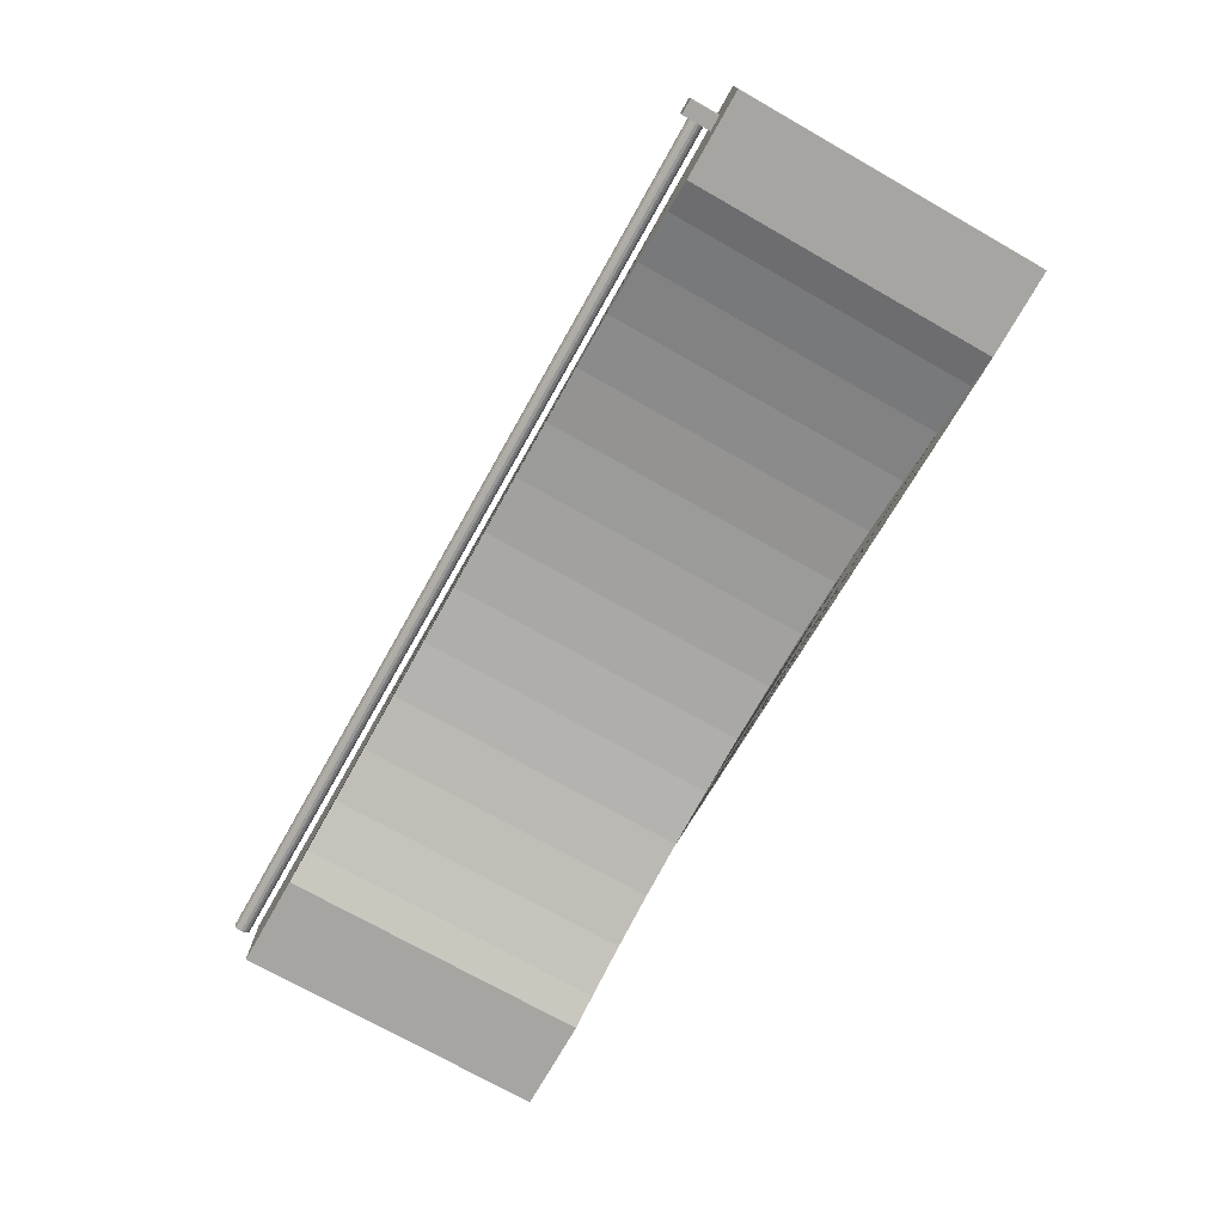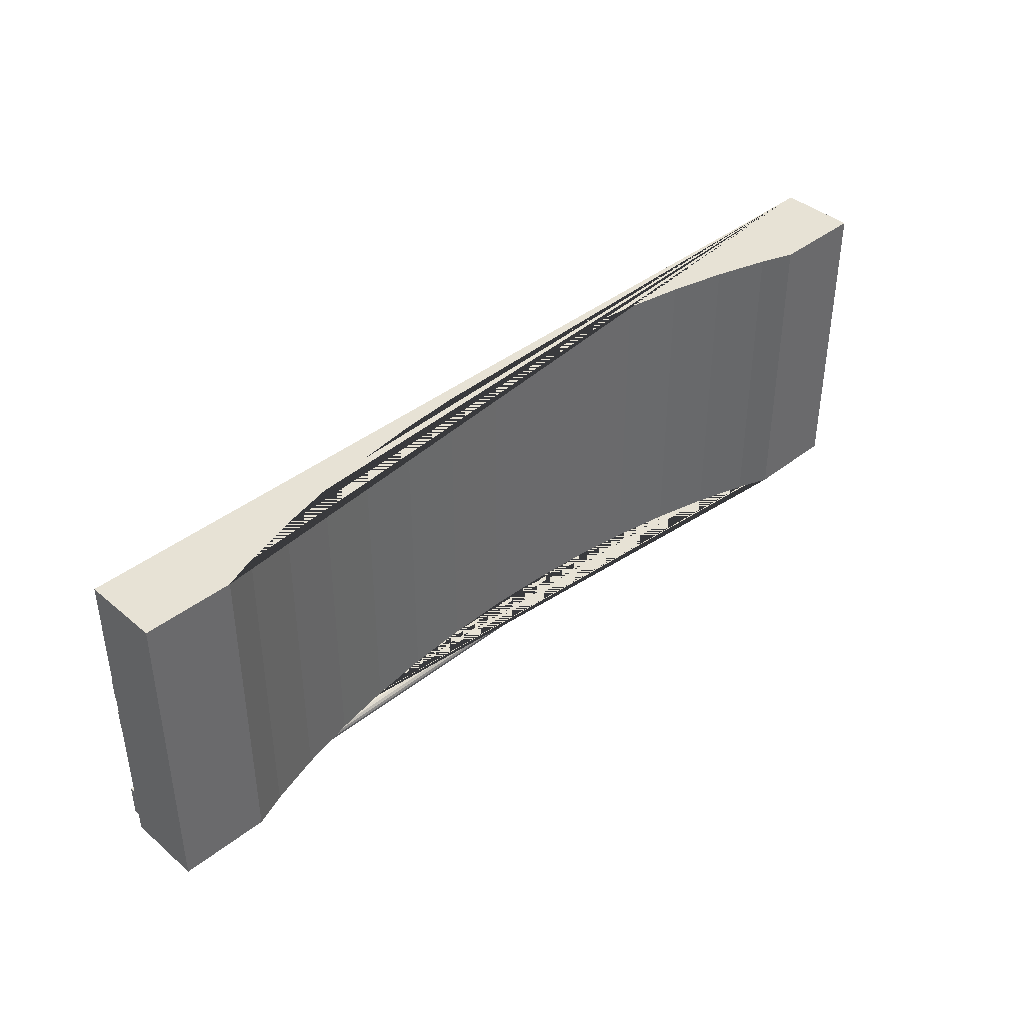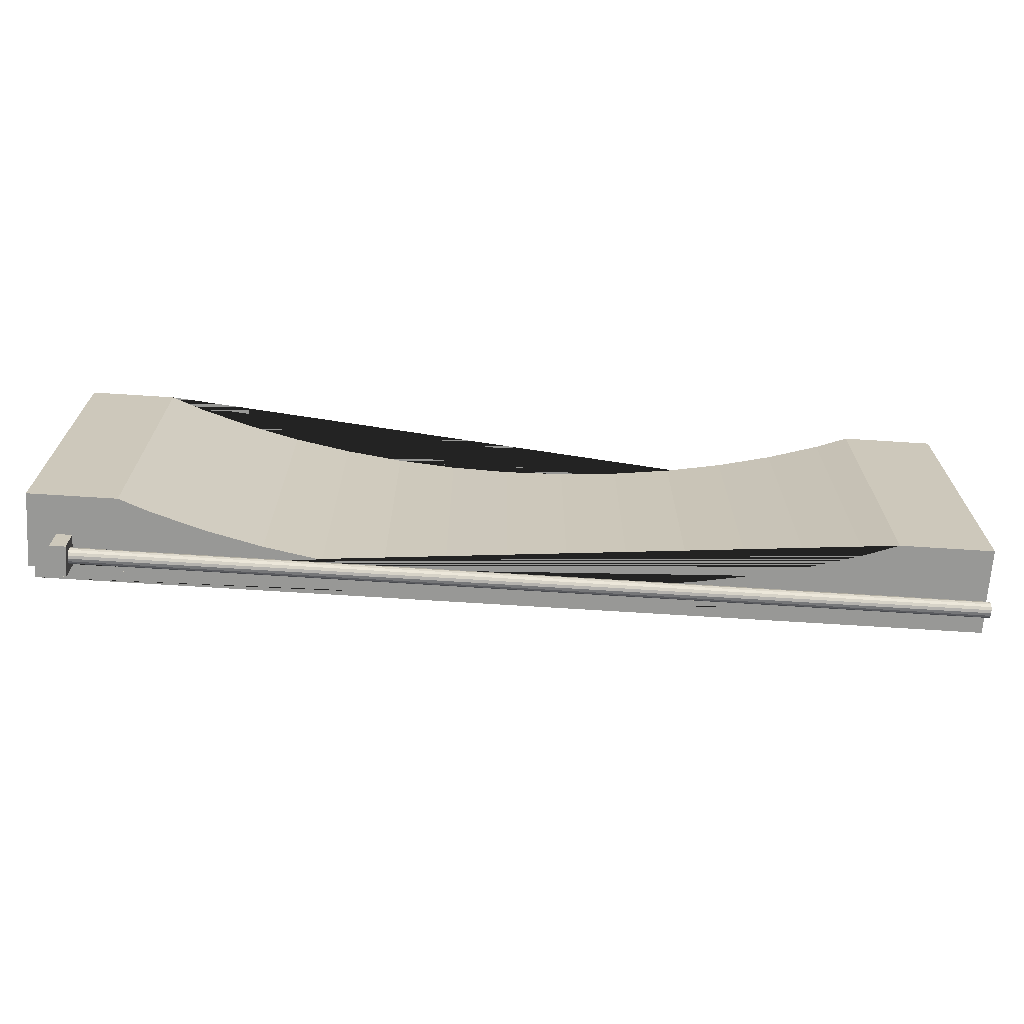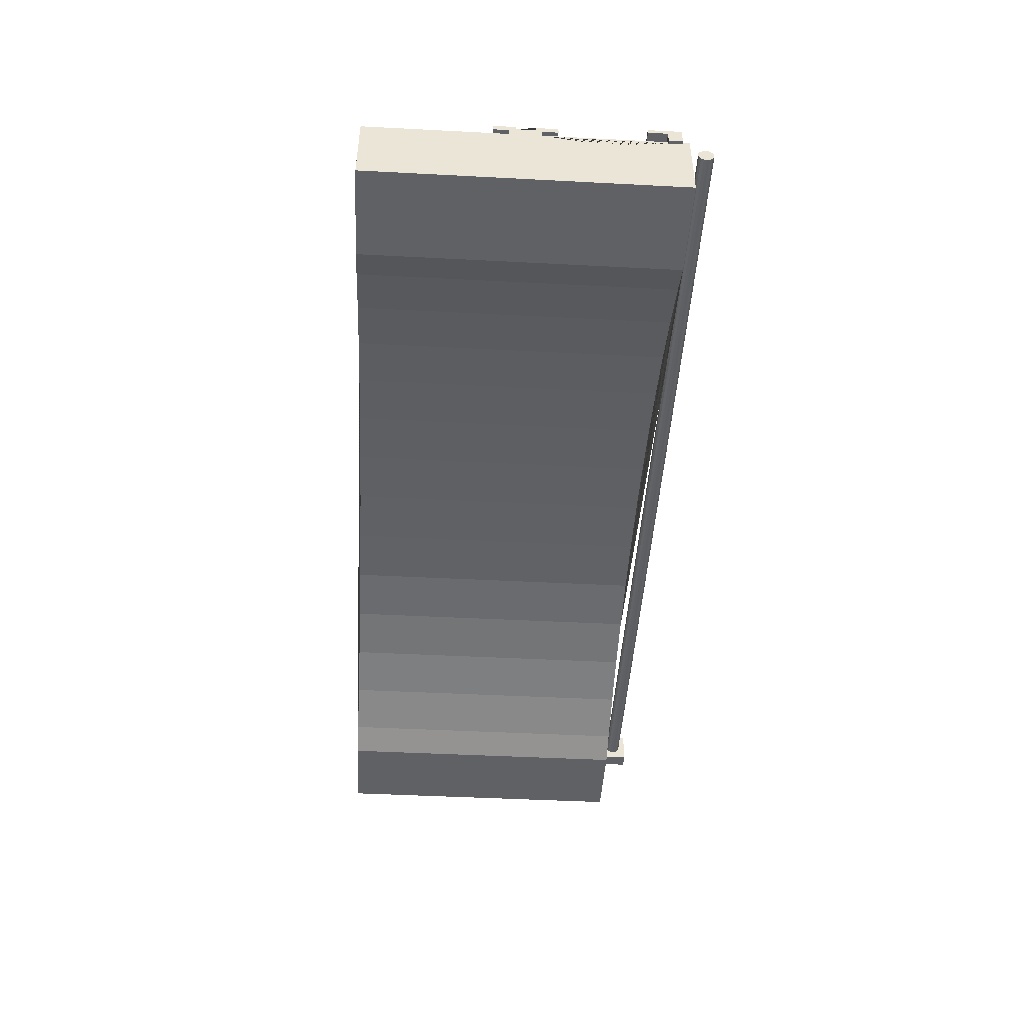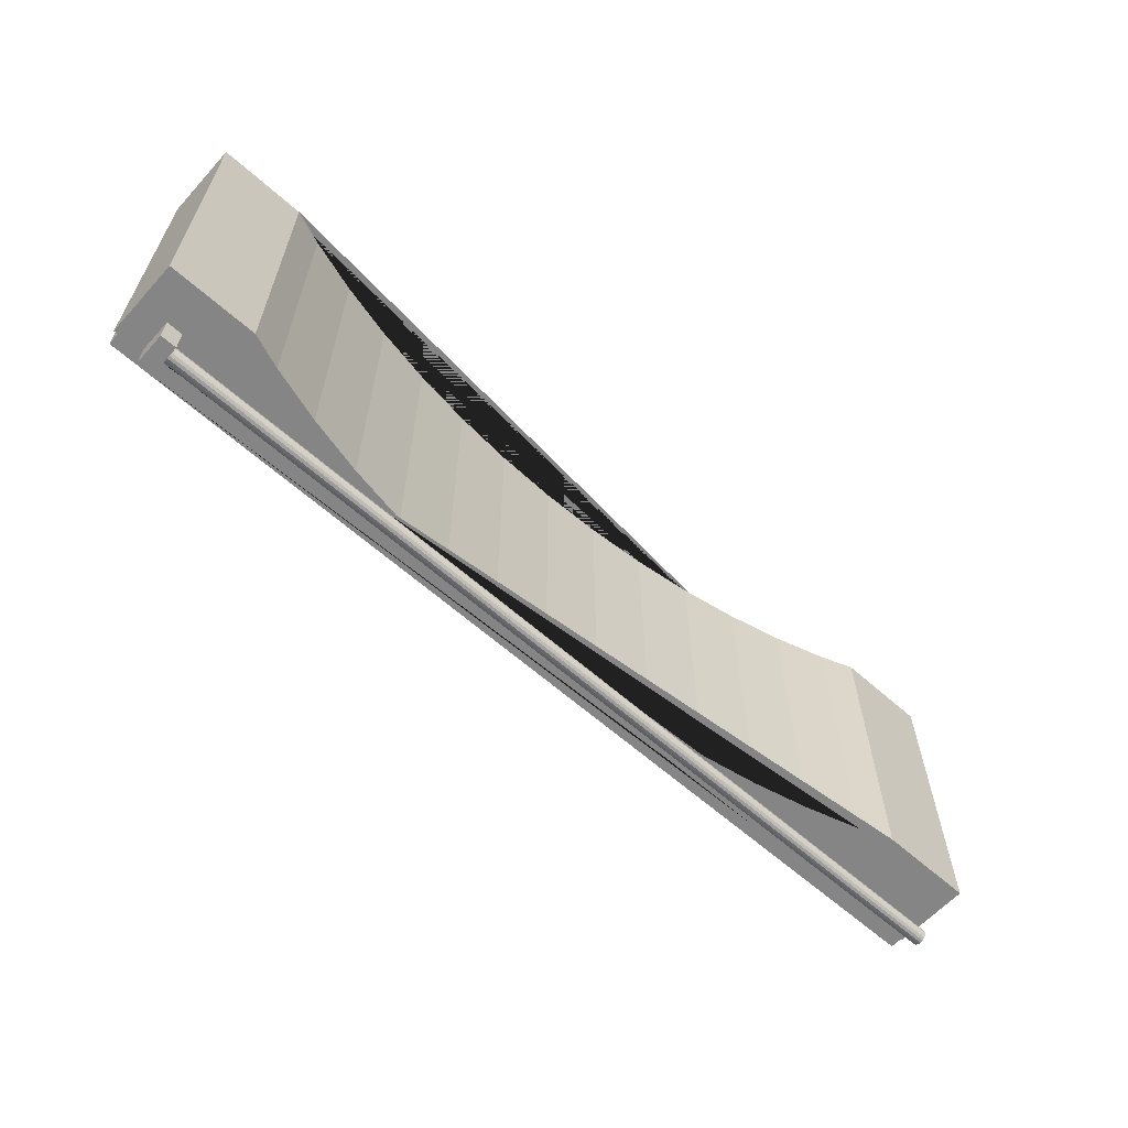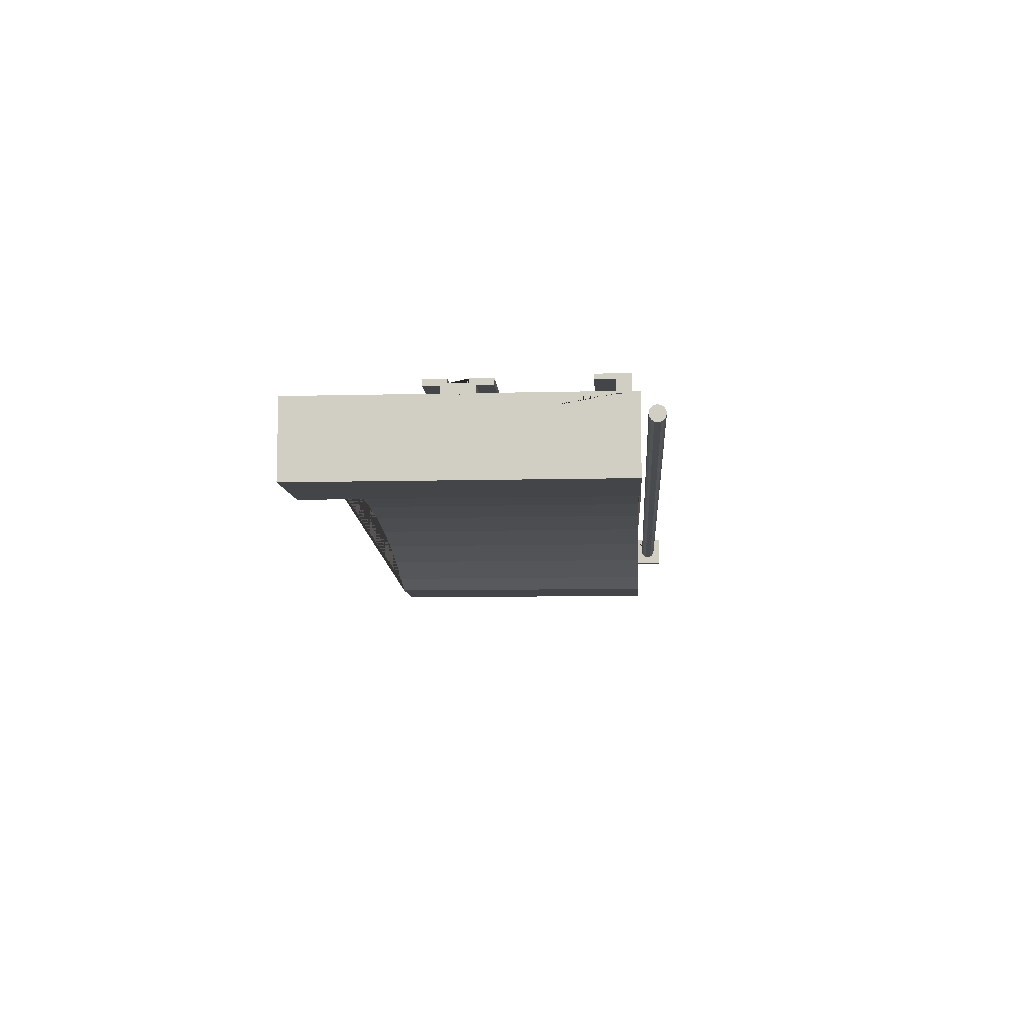
<metadata>
{"format":"obj","ext":"obj","renderer":"f3d","projection":"perspective","resolution":1024,"background":"white","views":[{"elev":-73.6,"azim":-119.5,"up":"+Y"},{"elev":40.3,"azim":-44.0,"up":"+Z"},{"elev":-68.4,"azim":-3.7,"up":"+Z"},{"elev":-46.2,"azim":86.6,"up":"+Y"},{"elev":-61.9,"azim":-42.1,"up":"+Z"},{"elev":-8.9,"azim":93.9,"up":"+Y"}]}
</metadata>
<code>
o Gantry
v -1.644 0.3224 0.5
v -1.628 0.3695 -0.3729
v -1.628 0.3695 -0.4773
v -1.624 0.3642 0.1
v -1.628 0.3547 -0.4341
v -1.555 0.2093 -0.5932
v -1.624 0.3642 -0.1
v -1.644 0.3224 -0.5
v 1.357 0.3695 -0.3729
v -1.624 0.3442 0.05
v 1.357 0.3695 -0.4773
v -1.555 0.3093 -0.5932
v 1.357 0.3547 -0.4341
v -1.505 0.2093 -0.5932
v 1.357 0.315 -0.4773
v 1.357 0.3547 -0.3729
v -1.505 0.3093 -0.5932
v -1.261 0.1184 -0.5
v -1.628 0.3547 -0.3729
v -1.093 0.1689 -0.5
v 1.357 0.315 -0.4341
v -1.624 0.3442 0.1
v -0.917 0.2108 -0.5
v -0.7334 0.2439 -0.5
v -0.1566 0.287 -0.5
v -0.3514 0.2822 -0.5
v 0.231 0.2677 -0.5
v -1.624 0.3442 -0.05
v 0.03811 0.2822 -0.5
v -1.624 0.3442 -0.1
v -0.5443 0.2677 -0.5
v 0.4201 0.2439 -0.5
v 0.6037 0.2108 -0.5
v 0.9472 0.1184 -0.5
v 0.78 0.1689 -0.5
v -1.624 0.3642 0.03047
v -0.5443 0.2677 0.5
v -1.624 0.3513 -0.03047
v 0.03811 0.2822 0.5
v -1.624 0.3642 -0.03047
v -0.1566 0.287 0.5
v -1.624 0.3513 0.03047
v -0.3514 0.2822 0.5
v 0.9472 0.1184 0.5
v 0.78 0.1689 0.5
v 0.6037 0.2108 0.5
v 0.4201 0.2439 0.5
v 0.231 0.2677 0.5
v -1.261 0.1184 0.5
v -1.093 0.1689 0.5
v -0.7334 0.2439 0.5
v -0.917 0.2108 0.5
v -1.555 0.2093 -0.5
v -1.505 0.2093 -0.5
v -1.505 0.3011 -0.5
v -1.555 0.3093 -0.5
v -1.505 0.3093 -0.5
v -1.505 0.2588 -0.5206
v -1.505 0.2492 -0.5225
v -1.505 0.2684 -0.5225
v -1.505 0.2357 -0.5552
v -1.505 0.2338 -0.5456
v -1.505 0.2357 -0.5361
v -1.505 0.2411 -0.528
v -1.505 0.2776 -0.5296
v -1.505 0.2819 -0.5361
v -1.505 0.2765 -0.5633
v -1.505 0.2819 -0.5552
v -1.505 0.2838 -0.5456
v -1.505 0.2588 -0.5706
v -1.505 0.2492 -0.5687
v -1.505 0.2684 -0.5687
v -1.505 0.2765 -0.528
v -1.505 0.2411 -0.5633
v -1.644 0.08 0.5
v -1.644 0.08 -0.5
v 1.347 0.08 -0.5
v 1.347 0.162 -0.5
v 1.05 0.08 -0.5
v 1.347 0.3224 -0.5
v -1.363 0.08 -0.5
v 1.05 0.08 0.5
v -1.363 0.08 0.5
v 1.347 0.08 0.5
v 1.347 0.162 0.5
v 1.347 0.3224 0.5
v 1.347 0.2492 -0.5687
v 1.347 0.2588 -0.5706
v 1.347 0.2411 -0.5633
v 1.347 0.2474 -0.5675
v 1.347 0.2357 -0.5552
v 1.347 0.2338 -0.5456
v 1.347 0.2357 -0.5361
v 1.347 0.2411 -0.528
v 1.347 0.2492 -0.5225
v 1.347 0.2588 -0.5206
v 1.347 0.2684 -0.5225
v 1.347 0.2765 -0.528
v 1.347 0.2819 -0.5361
v 1.347 0.2838 -0.5456
v 1.347 0.2819 -0.5552
v 1.347 0.2765 -0.5633
v 1.347 0.2684 -0.5687
v 1.347 0.2702 -0.5675
v -1.624 0.3224 0.05
v -1.624 0.3224 -0.05
v 1.347 0.3224 0.05
v 1.347 0.3224 -0.05
v 1.347 0.3142 0.05
v 1.347 0.3142 -0.05
v 1.347 0.08445 -0.5
v 1.347 0.3224 -0.2006
v -1.363 0.08 0.441
v 1.347 0.3642 -0.1
v 1.347 0.3442 -0.1
v 1.347 0.3642 0.1
v 1.347 0.3442 0.1
v 1.347 0.3642 0.03047
v 1.347 0.3642 -0.03047
v 1.347 0.3442 0.05
v 1.347 0.3442 -0.05
v 1.347 0.3513 -0.03047
v 1.347 0.3513 0.03047
v -1.378 0.08 0.4466
v 1.347 0.1026 -0.2248
v 1.347 0.2873 -0.2809
v 1.347 0.3224 -0.4341
v 1.347 0.3224 -0.4773
v -1.628 0.3224 -0.4341
v -1.628 0.3224 -0.4773
v 1.347 0.315 -0.4341
v 1.347 0.315 -0.4773
f 75 1 8 76
f 57 56 8 80 78 111 77 79 34 35 33 32 27 29 25 26 31 24 55
f 54 55 24 23 20 18 81 76 8 56 53
f 86 1 75 83 49 50 52 51 37 43 41 39 48 47 46 45 44 82 84 85
f 128 80 8 1 86 107 105 106 108 112 127 129 130
f 44 34 79 82
f 45 35 34 44
f 46 33 35 45
f 47 32 33 46
f 48 27 32 47
f 29 27 48 39
f 25 29 39 41
f 26 25 41 43
f 31 26 43 37
f 51 24 31 37
f 23 24 51 52
f 20 23 52 50
f 18 20 50 49
f 113 81 18 49 83
f 56 12 6 53
f 6 12 17 14
f 61 62 54 14 17 57 55 65 66 69 68 67 72 70 71 74
f 73 65 55 54 62 63 64 59 58 60
f 6 14 54 53
f 57 17 12 56
f 71 70 88 87
f 89 74 71 87 90
f 61 74 89 91
f 62 61 91 92
f 63 62 92 93
f 64 63 93 94
f 59 64 94 95
f 58 59 95 96
f 60 58 96 97
f 73 60 97 98
f 99 66 65 73 98
f 69 66 99 100
f 68 69 100 101
f 67 68 101 102
f 103 72 67 102 104
f 70 72 103 88
f 104 90 87 88 103
f 131 127 112 126 110 109 107 86 85 78 80 128 132
f 108 110 126 112
f 101 100 99 98 97 96 95 94 93 92 91 89 90 104 102
f 77 111 125
f 125 111 78 85 84 77
f 83 124 113
f 124 83 75 76 81 113
f 77 84 82 79
f 38 40 7 30 28 106 105 10 22 4 36 42
f 115 30 7 114
f 4 22 117 116
f 118 36 4 116
f 114 7 40 119
f 120 10 105 107
f 117 22 10 120
f 28 121 108 106
f 121 28 30 115
f 38 42 123 122
f 42 36 118 123
f 40 38 122 119
f 123 118 116 117 120 107 109 110 108 121 115 114 119 122
f 5 19 2 3 130 129
f 3 11 15 132 128 130
f 13 21 15 11 9 16
f 16 9 2 19
f 2 9 11 3
f 132 15 21 131
f 127 131 21 13 5 129
f 19 5 13 16

</code>
